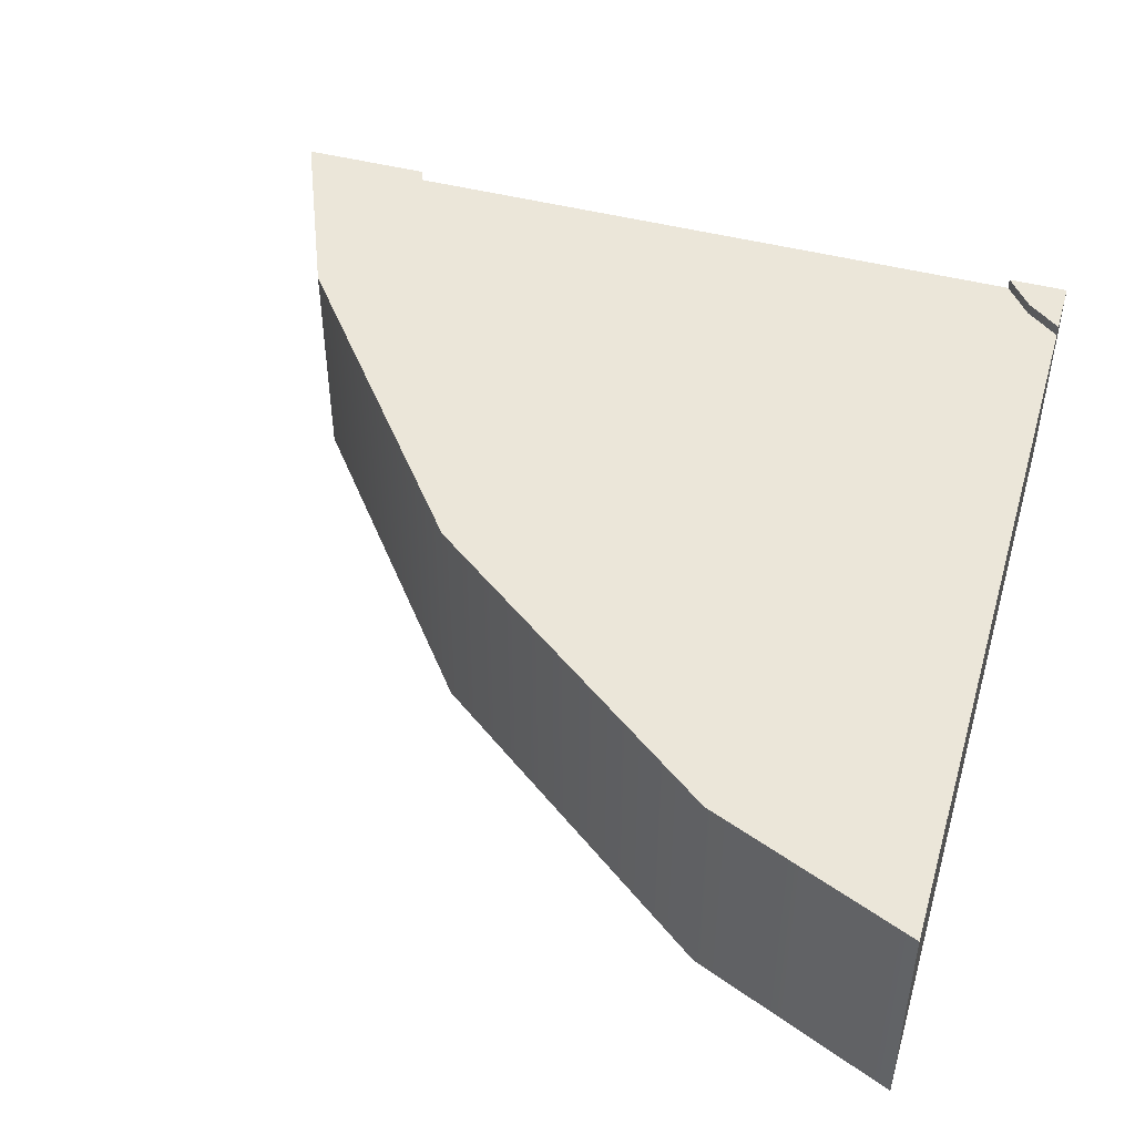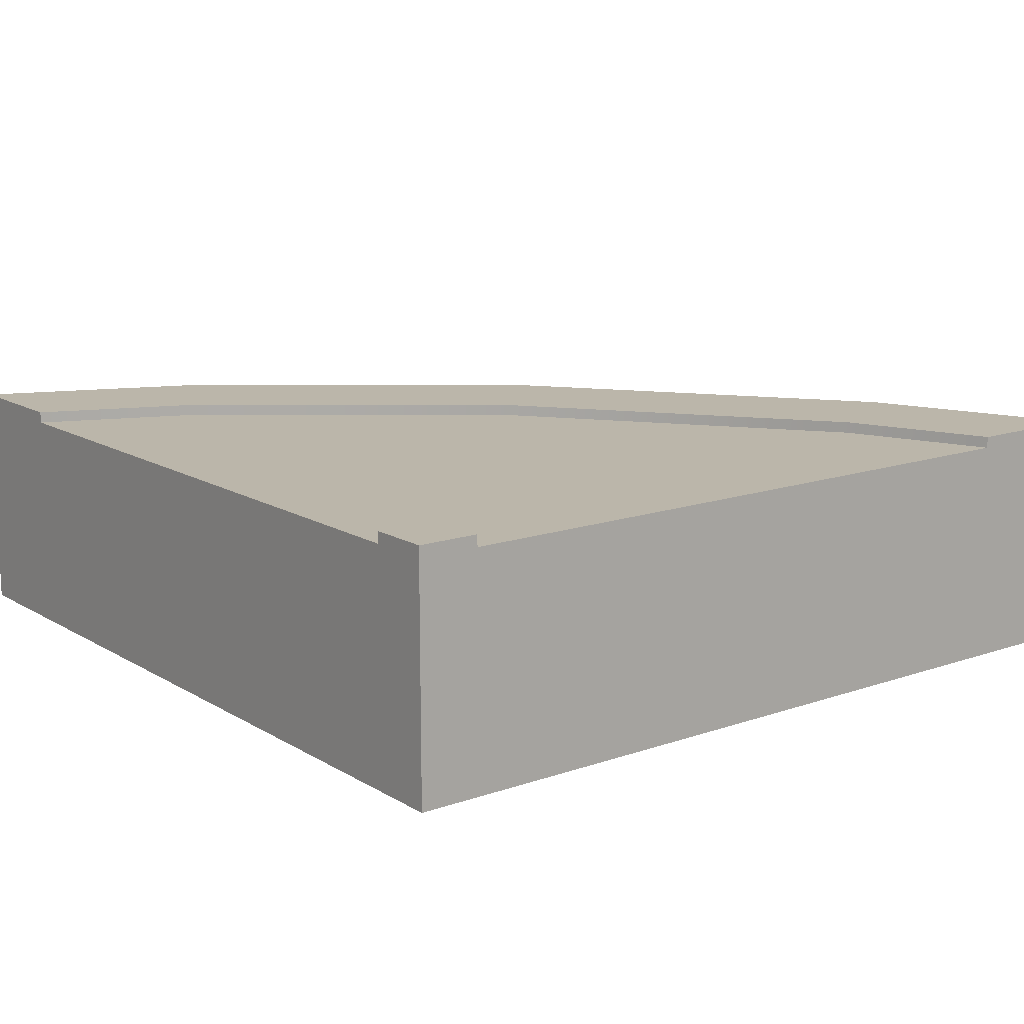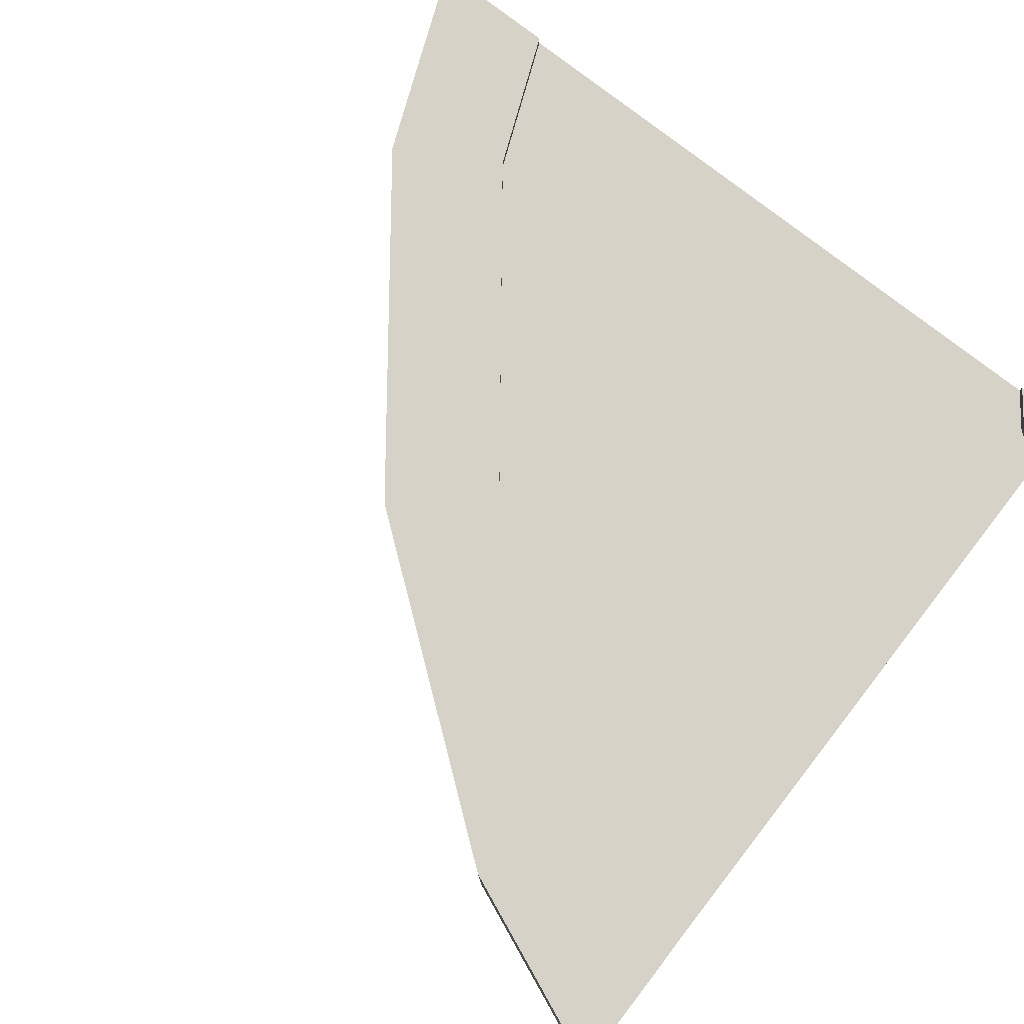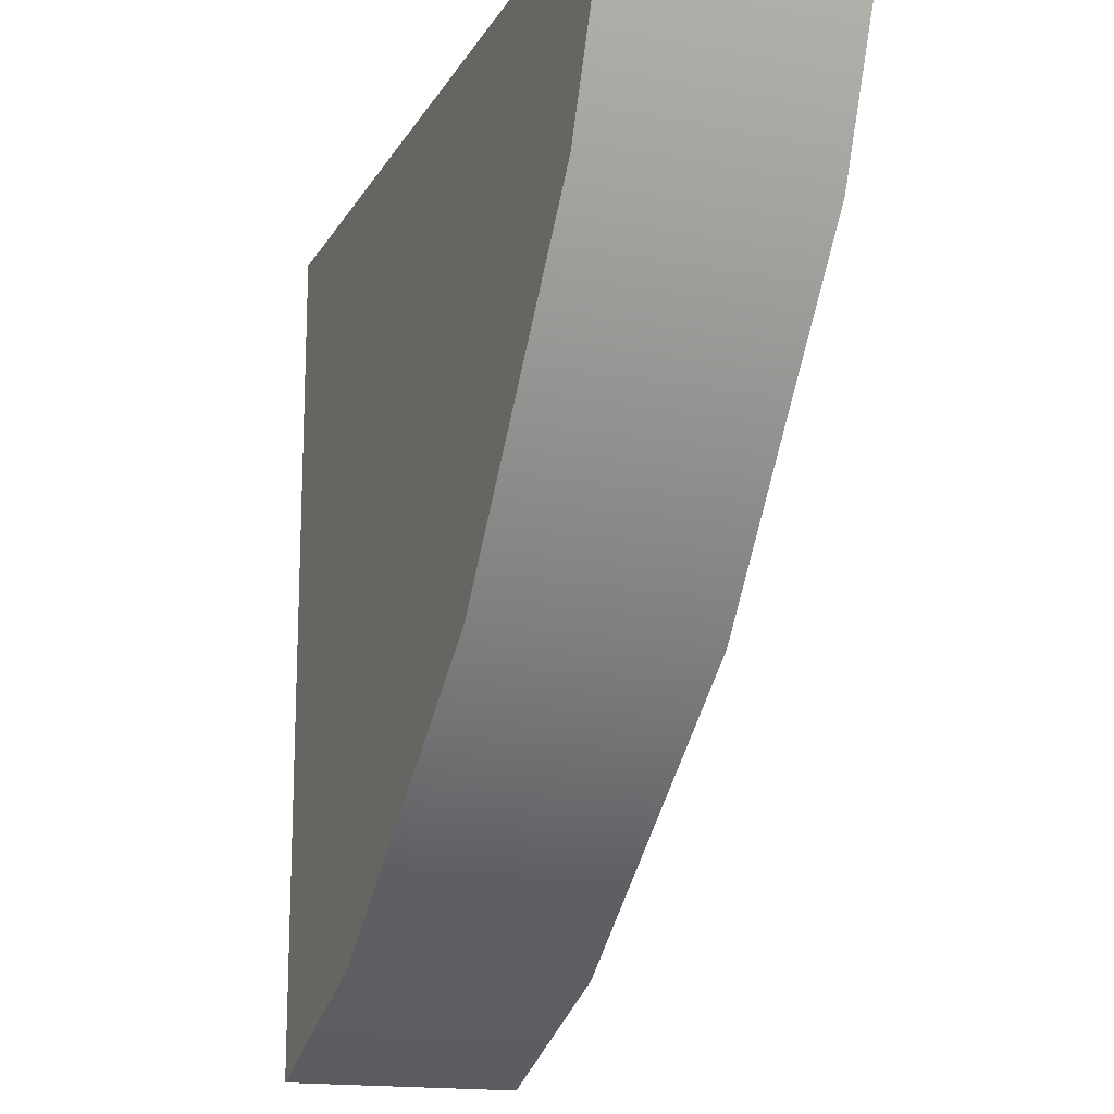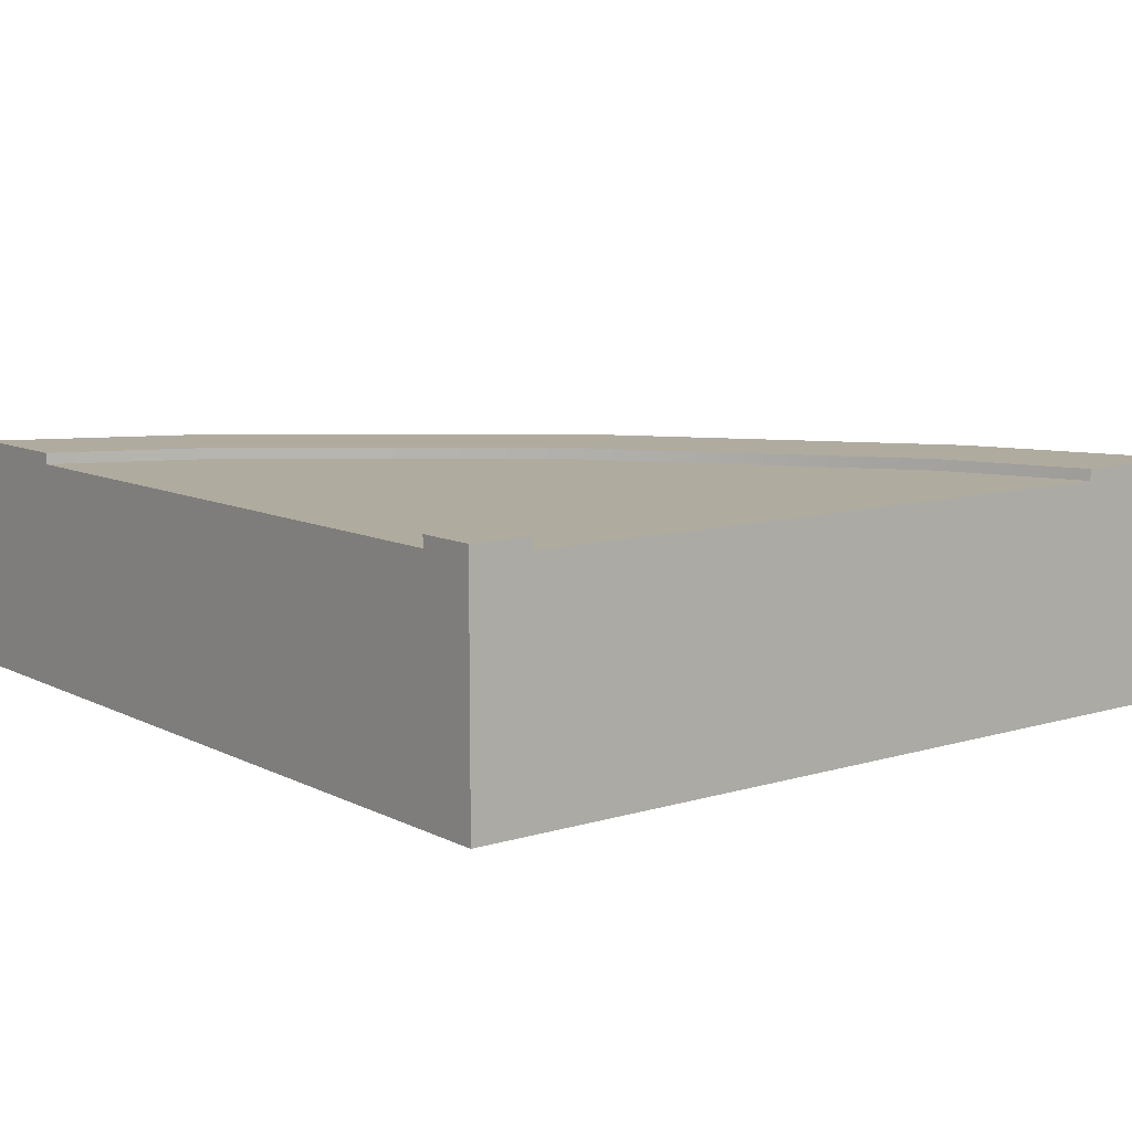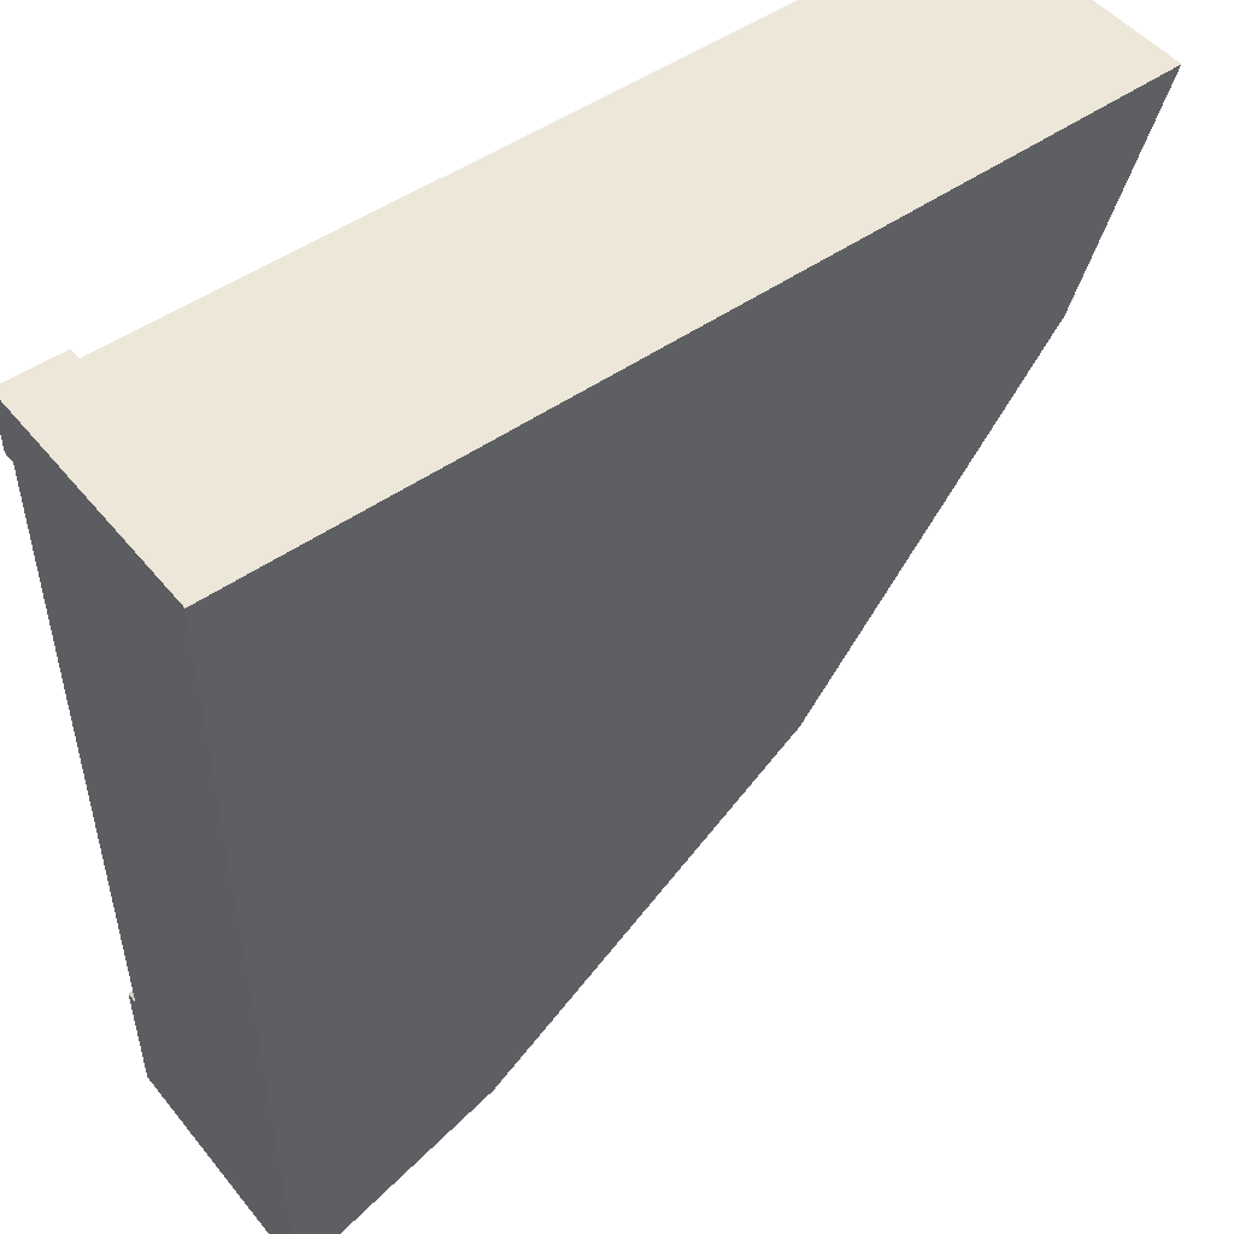
<metadata>
{"format":"obj","ext":"obj","renderer":"f3d","projection":"perspective","resolution":1024,"background":"white","views":[{"elev":47.3,"azim":-163.7,"up":"+Y"},{"elev":13.9,"azim":-37.6,"up":"+Y"},{"elev":77.5,"azim":-142.0,"up":"+Y"},{"elev":-16.4,"azim":69.1,"up":"+Z"},{"elev":9.7,"azim":-38.0,"up":"+Y"},{"elev":49.7,"azim":-37.6,"up":"+Z"}]}
</metadata>
<code>
o roadTile_110
v 1.152 0.63 -1.152
v 0.375 0.63 -1.748
v 0.375 0.6 -1.748
v 1.152 0.6 -1.152
v 1.903 0.63 0
v 2.252 0.63 0
v 2.03 0.63 -0.5378
v 1.382 0.63 -1.382
v 0.5378 0.63 -2.03
v 0 0.63 -2.252
v 0 0.63 -1.903
v 1.748 0.63 -0.375
v 1.903 0.6 0
v 1.903 0.3 0
v 0.1608 0.3 0
v 0.1608 0.6 0
v 0.1608 0.63 0
v 0 0.63 0
v 0 0 0
v 2.252 0 -0
v 0.09099 0.6 -0.09099
v 1.748 0.6 -0.375
v 0 0.6 -1.903
v 0 0.6 -0.1608
v 0.09099 0.63 -0.09099
v 0 0.63 -0.1608
v 0 0.3 -0.1608
v 0 0.3 -1.903
v 0 0 -2.252
v 0.5378 0 -2.03
v 1.382 0 -1.382
v 2.03 0 -0.5378
f 14 15 19
f 18 25 26
f 28 29 19
f 31 32 19
f 13 5 12 22
f 9 2 1 8
f 11 2 9 10
f 5 6 7 12
f 5 13 6
f 13 14 6
f 15 16 18
f 16 17 18
f 20 6 14
f 15 18 19
f 20 14 19
f 30 9 8 31
f 4 1 2 3
f 18 17 25
f 26 24 18
f 24 27 18
f 28 23 10
f 23 11 10
f 19 18 27
f 28 10 29
f 19 27 28
f 3 2 11 23
f 1 12 7 8
f 22 12 1 4
f 29 10 9 30
f 31 8 7 32
f 20 19 32
f 19 29 30
f 31 19 30
f 32 7 6 20
f 24 26 25 21
f 21 25 17 16
f 22 4 21 16
f 24 21 4 3
f 16 13 22
f 3 23 24
f 13 16 15 14
f 28 27 24 23

</code>
